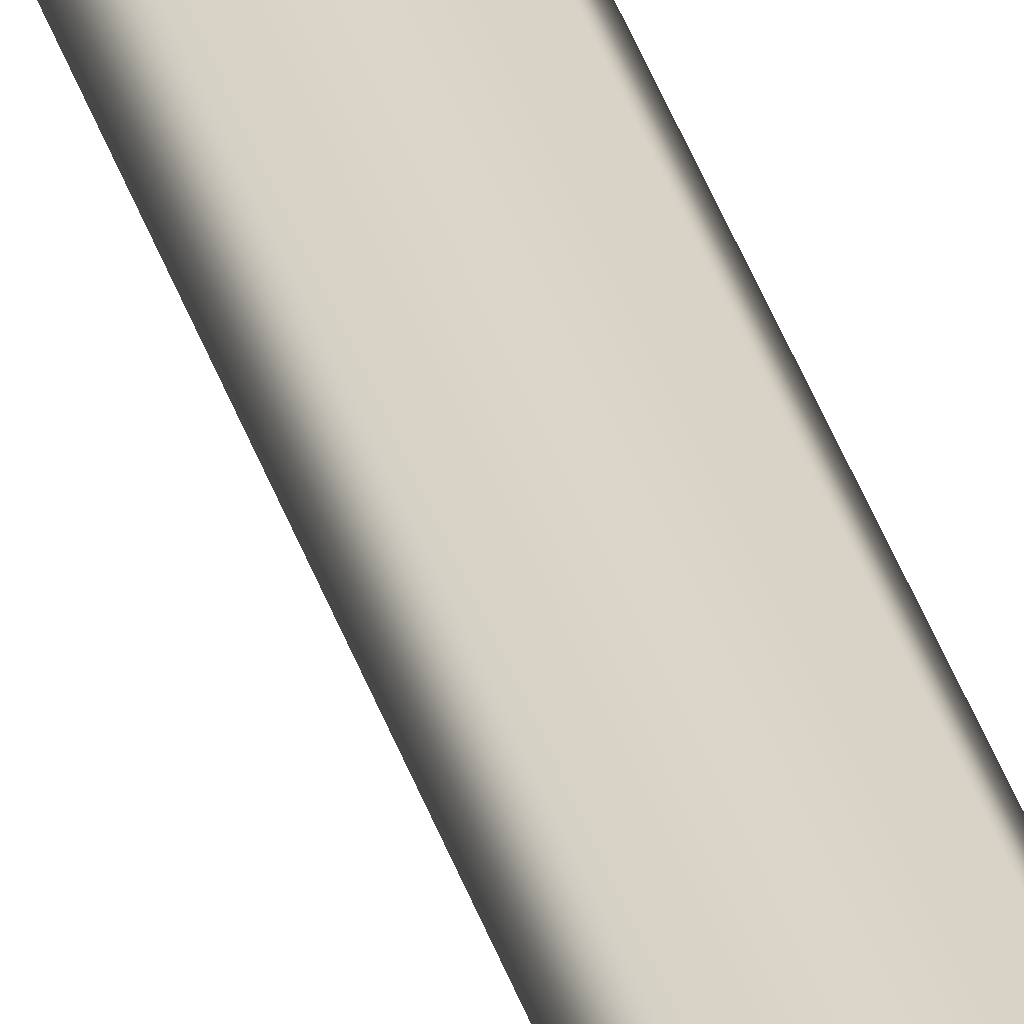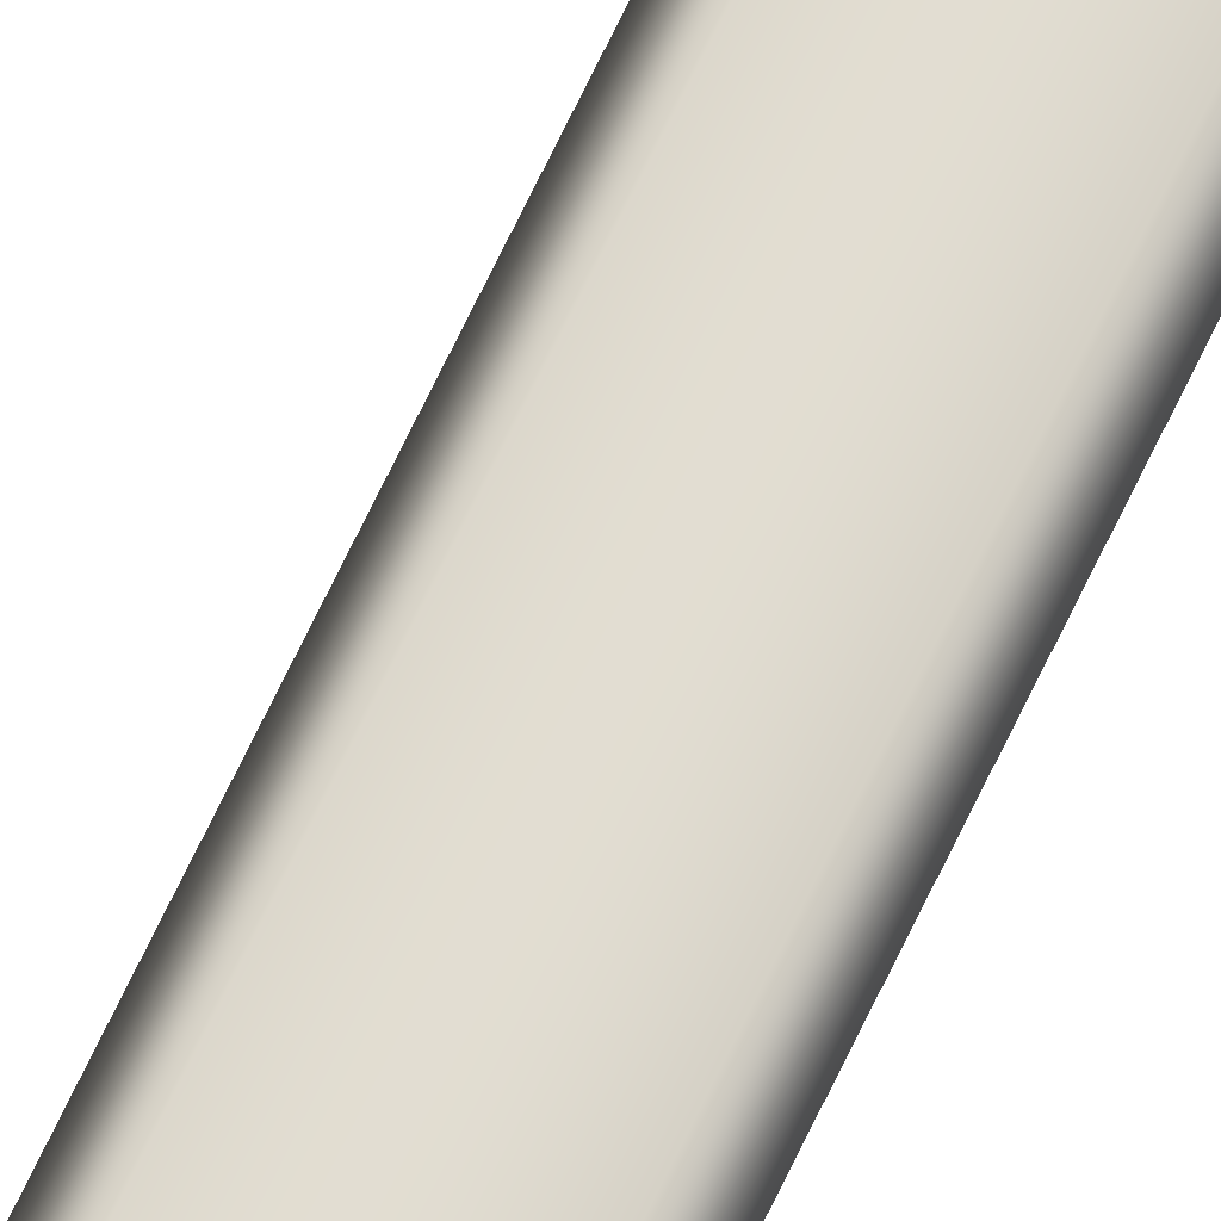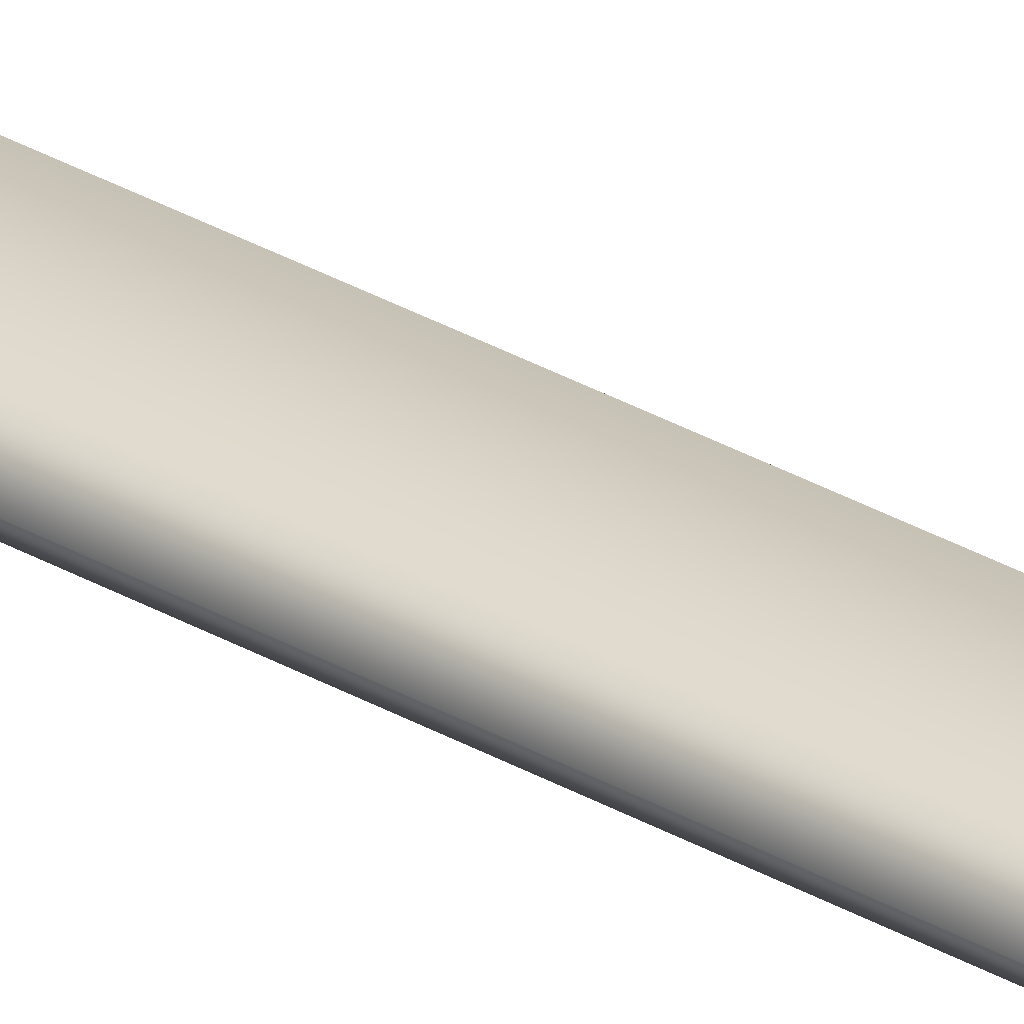
<metadata>
{"format":"obj","ext":"obj","renderer":"f3d","projection":"perspective","resolution":1024,"background":"white","views":[{"elev":29.8,"azim":166.3,"up":"+Z"},{"elev":68.4,"azim":-154.7,"up":"+Z"},{"elev":28.9,"azim":-48.3,"up":"+Z"}]}
</metadata>
<code>
g butterflySignA_geo
v 0.006692 -2.834e-08 0.004281
v 0.01108 0.9115 3.212e-08
v 0.01166 1.627e-08 1.345e-08
v 0.006692 0.9115 0.004281
v -0.003401 -1.277e-08 0.004281
v 0.01581 1.074 -7.896e-08
v -0.003401 0.9115 0.004281
v -0.01349 0.9115 0.004281
v -0.01349 2.573e-08 0.004281
v -0.009329 1.071 0.004281
v 0.001958 1.07 0.004281
v 0.01373 1.071 0.004282
v 0.001957 1.101 0.004281
v -0.01236 1.101 0.004281
v 0.01587 1.101 0.004281
v 0.01798 1.103 -2.004e-07
v 0.01109 1.11 1.071e-07
v 0.001957 1.108 0.004281
v 0.01011 1.108 0.004281
v 0.001958 1.115 -2.842e-08
v -0.00571 1.108 0.004281
v -0.006684 1.11 -3.469e-08
v -0.01447 1.103 1.487e-07
v 0.006692 -1.775e-08 -0.004281
v 0.01166 1.627e-08 1.345e-08
v 0.01108 0.9115 3.212e-08
v 0.006692 0.9115 -0.004281
v -0.003401 -2.19e-09 -0.004281
v 0.01373 1.071 -0.004281
v 0.01581 1.074 -7.896e-08
v 0.01587 1.101 -0.004282
v 0.01798 1.103 -2.004e-07
v 0.01109 1.11 1.071e-07
v -0.003401 0.9115 -0.004281
v -0.01349 0.9115 -0.004281
v -0.01349 -4.898e-08 -0.004281
v 0.001958 1.07 -0.004281
v -0.009328 1.071 -0.004281
v -0.01236 1.101 -0.004281
v 0.001958 1.101 -0.004281
v 0.001957 1.108 -0.004281
v -0.00571 1.108 -0.004281
v 0.001958 1.115 -2.842e-08
v 0.01011 1.108 -0.004281
v -0.01349 2.573e-08 0.004281
v -0.0176 7.68e-09 3.866e-08
v -0.01726 0.9115 -6.549e-09
v -0.01349 0.9115 0.004281
v -0.01141 1.074 -1.351e-07
v -0.009329 1.071 0.004281
v -0.01236 1.101 0.004281
v -0.01447 1.103 1.487e-07
v -0.01349 -4.898e-08 -0.004281
v -0.01726 0.9115 -6.549e-09
v -0.0176 7.68e-09 3.866e-08
v -0.01349 0.9115 -0.004281
v -0.01141 1.074 -1.351e-07
v -0.009328 1.071 -0.004281
v -0.01236 1.101 -0.004281
v -0.01447 1.103 1.487e-07
v -0.006684 1.11 -3.469e-08
v -0.00571 1.108 -0.004281
v 0.001958 1.115 -2.842e-08
g butterflySignA_geo_0
f 3 2 1
f 2 4 1
f 1 4 5
f 2 6 4
f 4 7 5
f 7 8 5
f 8 9 5
f 8 7 10
f 11 7 4
f 7 11 10
f 6 12 4
f 12 11 4
f 10 11 13
f 11 12 13
f 14 10 13
f 15 12 6
f 12 15 13
f 16 15 6
f 16 17 15
f 18 13 15
f 13 18 14
f 17 19 15
f 19 18 15
f 17 20 19
f 20 18 19
f 18 20 21
f 18 21 14
f 20 22 21
f 21 22 14
f 22 23 14
f 26 25 24
f 27 26 24
f 27 24 28
f 27 29 26
f 29 30 26
f 29 31 30
f 31 32 30
f 33 32 31
f 34 27 28
f 27 34 29
f 35 34 28
f 36 35 28
f 34 37 29
f 37 34 35
f 31 29 37
f 38 37 35
f 38 39 37
f 39 40 37
f 40 31 37
f 41 40 39
f 40 41 31
f 42 41 39
f 43 41 42
f 44 33 31
f 41 44 31
f 43 33 44
f 41 43 44
f 47 46 45
f 48 47 45
f 49 47 48
f 50 49 48
f 50 51 49
f 51 52 49
f 55 54 53
f 54 56 53
f 54 57 56
f 57 58 56
f 59 58 57
f 60 59 57
f 60 61 59
f 61 62 59
f 61 63 62

</code>
